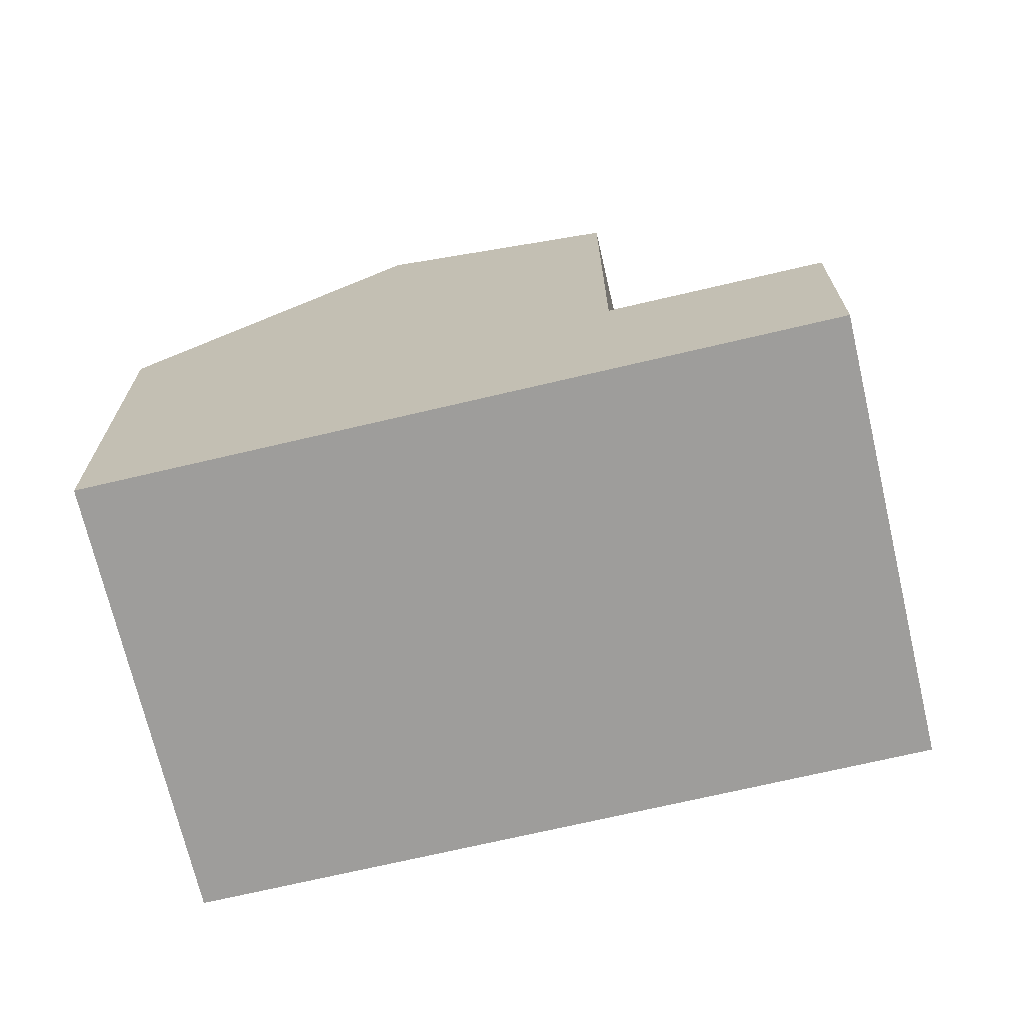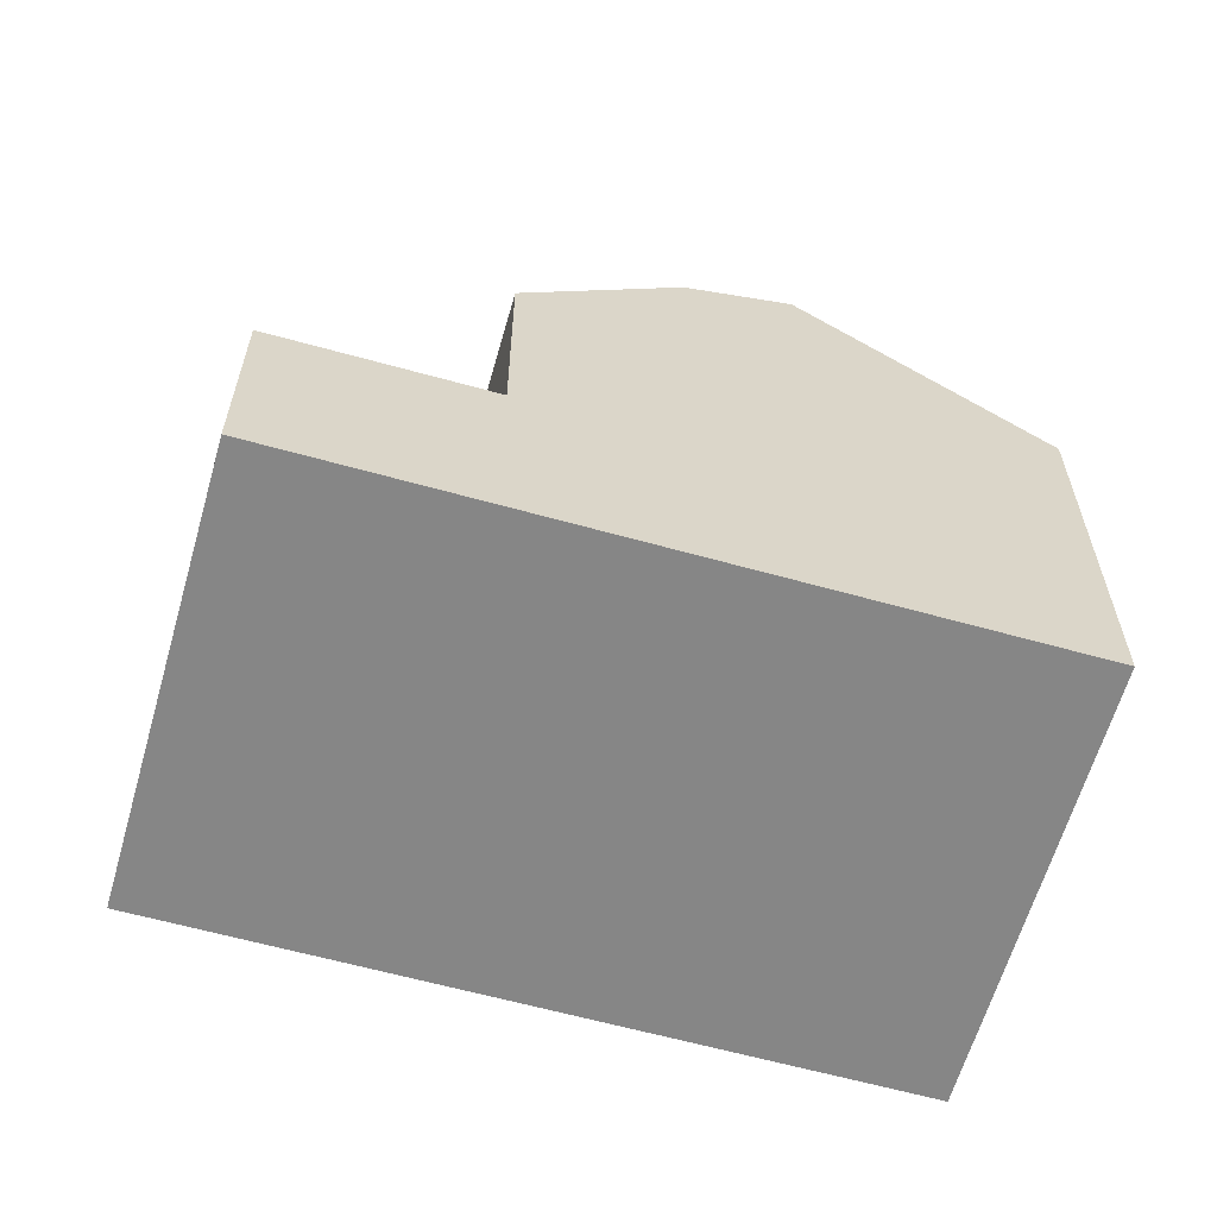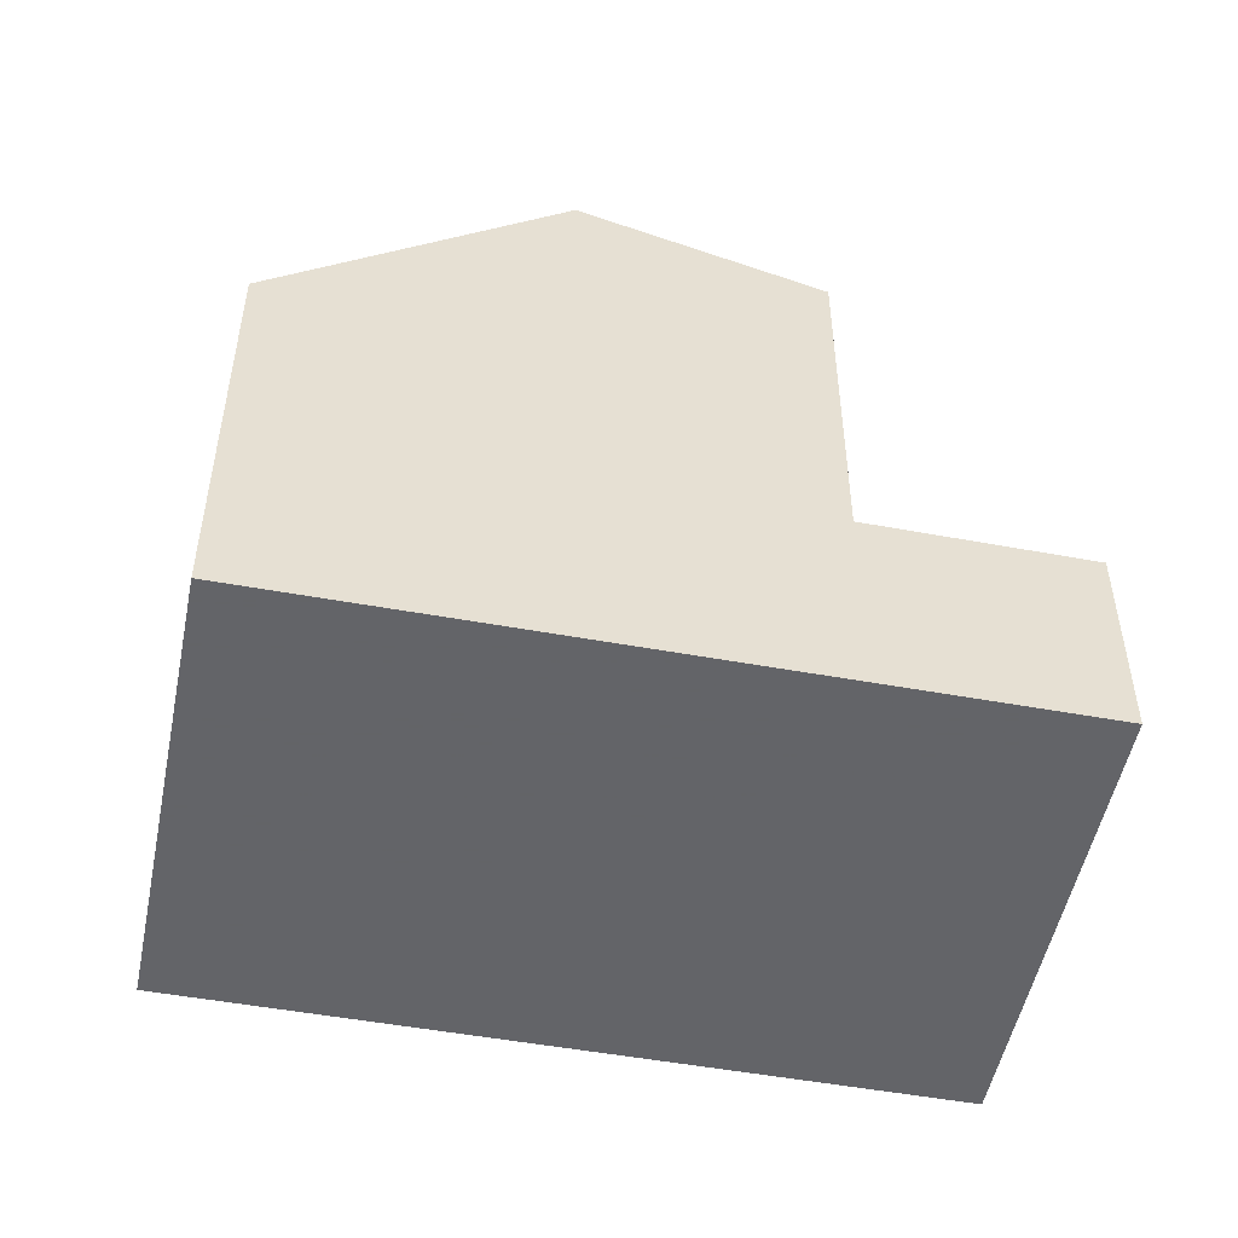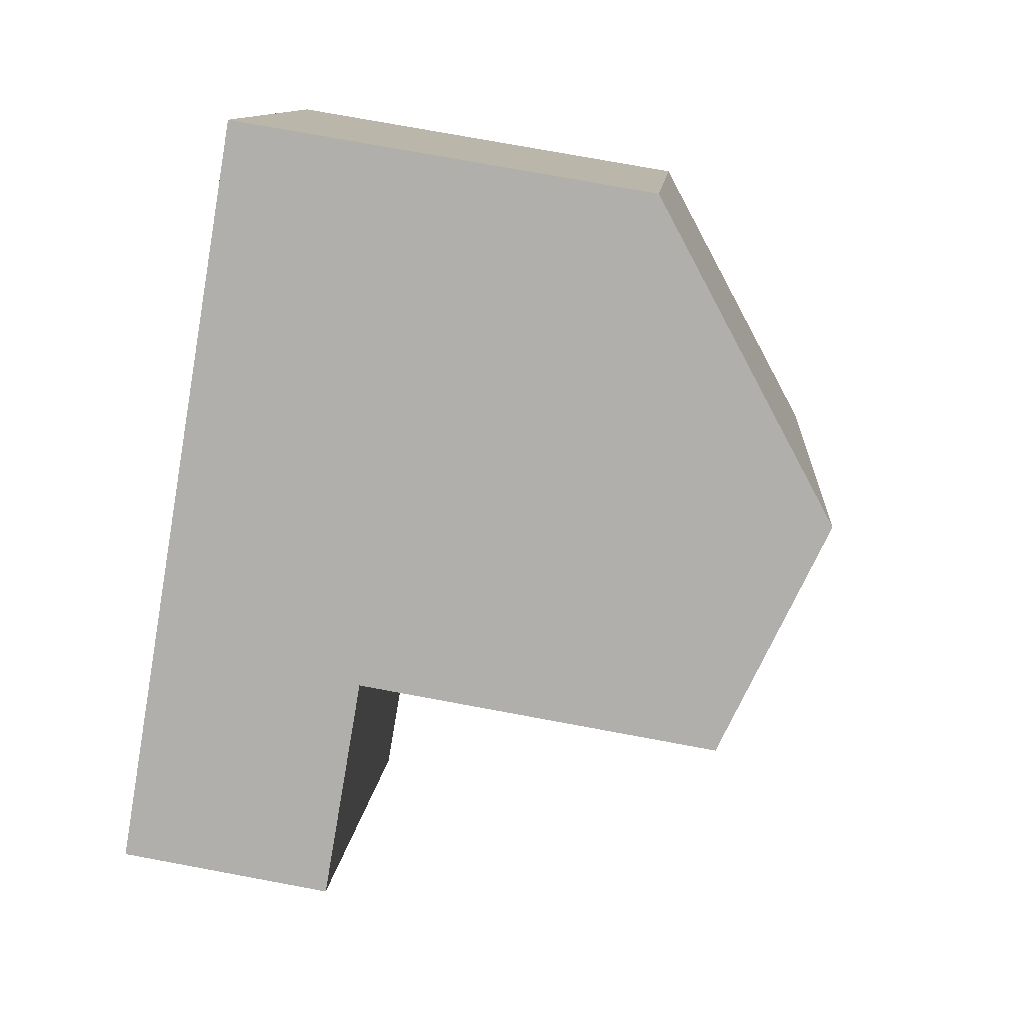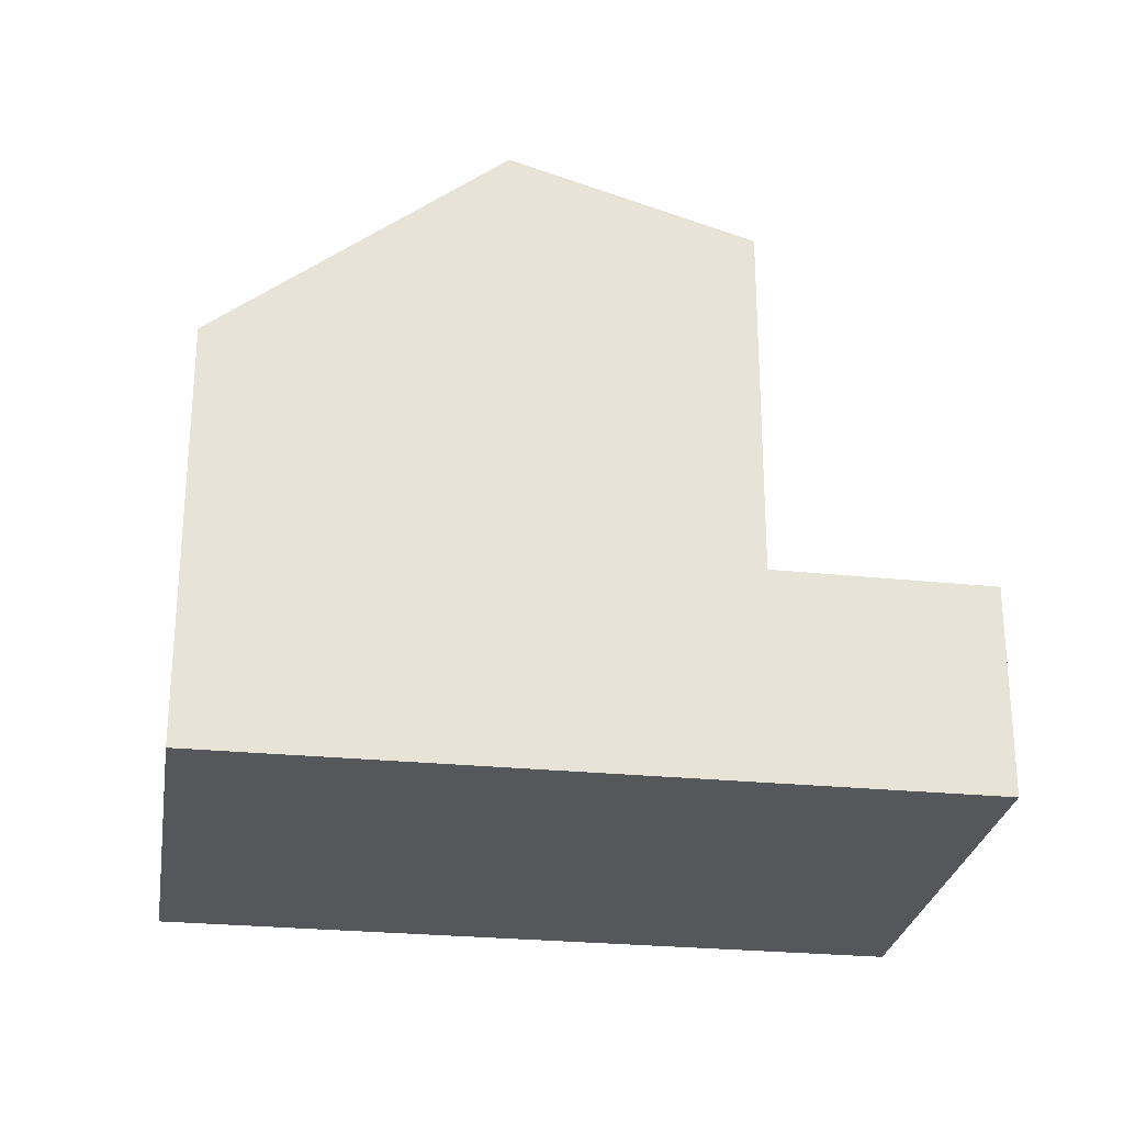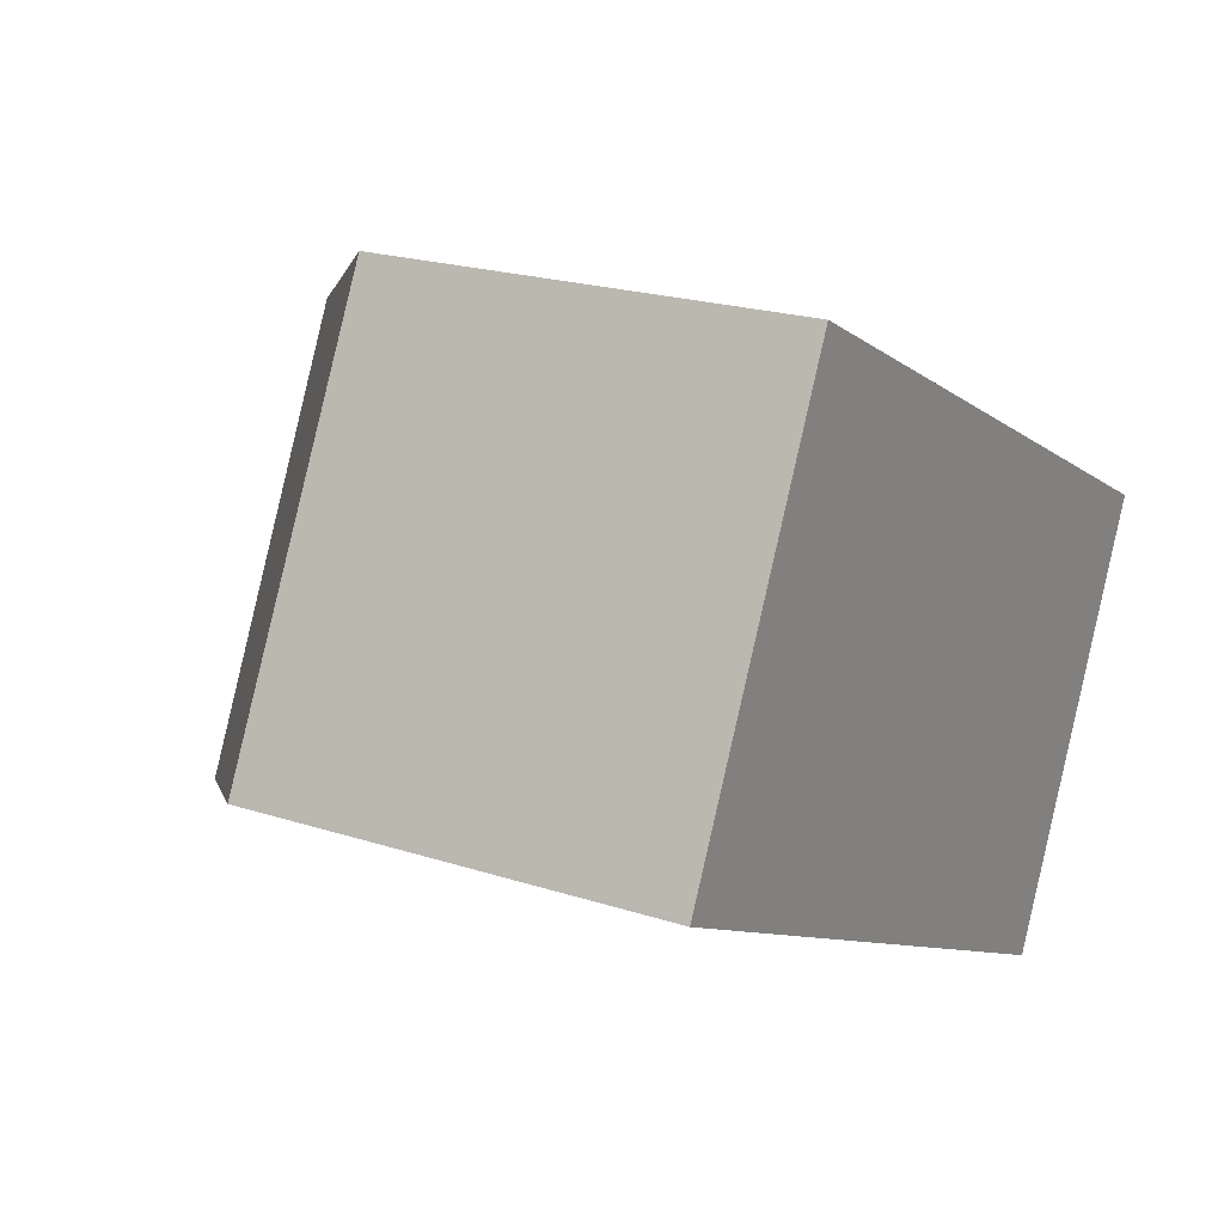
<metadata>
{"format":"obj","ext":"obj","renderer":"f3d","projection":"perspective","resolution":1024,"background":"white","views":[{"elev":-70.4,"azim":-140.4,"up":"+Z"},{"elev":-62.1,"azim":10.5,"up":"+Z"},{"elev":-51.3,"azim":-164.9,"up":"+Z"},{"elev":74.9,"azim":-79.5,"up":"+Y"},{"elev":-27.0,"azim":-162.4,"up":"+Z"},{"elev":21.1,"azim":120.2,"up":"+Y"}]}
</metadata>
<code>
v -1716 -2247 5.387
v -1714 -2253 5.411
v -1722 -2257 2.733
v -1725 -2252 2.686
v -1719 -2249 8.245
v -1716 -2254 7.911
v -1719 -2249 8.243
v -1718 -2252 8.079
v -1716 -2254 7.911
v -1719 -2249 8.245
v -1723 -2254 2.709
v -1721 -2253 2.724
v -1720 -2256 2.747
v -1722 -2250 2.701
v -1722 -2250 2.701
v -1720 -2256 2.747
v -1722 -2250 2.701
v -1719 -2249 8.243
v -1716 -2254 7.914
v -1718 -2255 7.489
v -1722 -2250 7.335
v -1720 -2249 8.223
v -1718 -2255 7.489
v -1719 -2252 7.859
v -1720 -2256 5.798
v -1722 -2250 5.809
v -1725 -2252 2.687
v -1722 -2250 2.701
v -1716 -2247 5.387
v -1719 -2249 8.219
v -1722 -2250 5.809
v -1722 -2250 7.332
v -1715 -2250 5.399
v -1719 -2252 7.859
v -1719 -2252 7.859
v -1718 -2252 8.079
v -1721 -2253 2.724
v -1721 -2253 5.803
v -1721 -2253 7.102
v -1721 -2253 5.803
v -1720 -2256 5.798
v -1722 -2250 7.332
v -1721 -2253 7.102
v -1721 -2253 5.803
v -1721 -2253 7.102
v -1722 -2250 7.335
v -1720 -2256 5.798
v -1718 -2255 7.494
v -1718 -2255 7.494
v -1716 -2254 7.914
v -1722 -2257 2.732
v -1720 -2256 2.747
v -1720 -2256 2.747
v -1720 -2256 5.798
v -1714 -2253 5.411
v -1714 -2253 5.439
v -1715 -2250 5.43
v -1716 -2247 5.421
v -1716 -2247 5.421
v -1714 -2253 5.439
v -1717 -2253 8.006
v -1717 -2254 7.877
v -1717 -2254 7.873
v -1717 -2253 8.006
v -1718 -2251 8
v -1719 -2249 7.989
v -1719 -2249 7.989
v -1717 -2254 7.705
v -1717 -2254 7.708
v -1719 -2250 8.08
v -1720 -2249 8.168
v -1720 -2249 8.171
v -1718 -2252 7.94
v -1722 -2257 2.732
v -1723 -2254 2.709
v -1725 -2252 2.687
v -1722 -2257 2.733
v -1725 -2252 2.686
v -1716 -2247 5.387
v -1716 -2247 5.387
v -1716 -2247 0
v -1716 -2247 0
v -1714 -2253 5.439
v -1714 -2253 5.411
v -1714 -2253 0
v -1714 -2253 -8.882e-16
v -1722 -2257 2.732
v -1722 -2257 2.733
v -1722 -2257 -4.441e-16
v -1722 -2257 0
v -1725 -2252 2.686
v -1725 -2252 2.686
v -1725 -2252 0
v -1725 -2252 0
v -1719 -2249 7.989
v -1719 -2249 8.245
v -1719 -2249 0
v -1719 -2249 0
v -1717 -2254 7.873
v -1716 -2254 7.911
v -1716 -2254 0
v -1717 -2254 0
v -1725 -2252 2.687
v -1723 -2254 2.709
v -1723 -2254 0
v -1725 -2252 0
v -1722 -2257 2.733
v -1720 -2256 2.747
v -1720 -2256 0
v -1722 -2257 -4.441e-16
v -1720 -2256 5.798
v -1718 -2255 7.489
v -1718 -2255 0
v -1720 -2256 8.882e-16
v -1719 -2249 8.245
v -1720 -2249 8.223
v -1720 -2249 0
v -1719 -2249 0
v -1725 -2252 2.686
v -1725 -2252 2.687
v -1725 -2252 0
v -1725 -2252 0
v -1715 -2250 5.399
v -1716 -2247 5.387
v -1716 -2247 0
v -1715 -2250 0
v -1714 -2253 5.411
v -1715 -2250 5.399
v -1715 -2250 0
v -1714 -2253 0
v -1720 -2249 8.171
v -1722 -2250 7.335
v -1722 -2250 0
v -1720 -2249 0
v -1723 -2254 2.709
v -1722 -2257 2.732
v -1722 -2257 0
v -1723 -2254 0
v -1714 -2253 5.411
v -1714 -2253 5.411
v -1714 -2253 0
v -1714 -2253 0
v -1716 -2247 5.387
v -1716 -2247 5.421
v -1716 -2247 8.882e-16
v -1716 -2247 0
v -1716 -2254 7.911
v -1714 -2253 5.439
v -1714 -2253 -8.882e-16
v -1716 -2254 0
v -1717 -2254 7.705
v -1717 -2254 7.873
v -1717 -2254 0
v -1717 -2254 -8.882e-16
v -1716 -2247 5.421
v -1719 -2249 7.989
v -1719 -2249 0
v -1716 -2247 8.882e-16
v -1718 -2255 7.489
v -1717 -2254 7.705
v -1717 -2254 -8.882e-16
v -1718 -2255 0
v -1720 -2249 8.223
v -1720 -2249 8.171
v -1720 -2249 0
v -1720 -2249 0
v -1722 -2257 2.733
v -1722 -2257 2.733
v -1722 -2257 -4.441e-16
v -1722 -2257 -4.441e-16
v -1722 -2250 2.701
v -1725 -2252 2.686
v -1725 -2252 0
v -1722 -2250 0
v -1722 -2257 0
v -1725 -2252 0
v -1716 -2247 0
v -1714 -2253 0
f 76 15 12 75
f 58 29 33 57
f 74 52 13 77
f 31 26 17 28
f 70 30 18 36 73
f 45 24 44
f 32 21 26 31
f 78 14 15 76
f 59 1 29 58
f 54 38 37 53
f 30 22 10 18
f 56 55 2 60
f 69 62 63 68
f 38 31 28 37
f 39 32 31 38
f 49 20 41 47
f 71 30 70
f 72 22 30 71
f 73 36 61 62 69
f 47 40 35 49
f 75 12 52 74
f 53 16 25 54
f 57 33 55 56
f 64 8 65
f 65 8 7 66
f 66 7 5 67
f 60 6 50 56
f 62 19 9 63
f 61 19 62
f 65 57 56 50 64
f 66 58 57 65
f 67 59 58 66
f 68 23 48 69
f 70 34 43 42 71
f 71 42 46 72
f 69 48 34 73
f 73 34 70
f 74 51 11 75
f 75 11 27 76
f 77 3 51 74
f 76 27 4 78
f 80 81 82 79
f 84 85 86 83
f 88 89 90 87
f 92 93 94 91
f 96 97 98 95
f 100 101 102 99
f 104 105 106 103
f 108 109 110 107
f 112 113 114 111
f 116 117 118 115
f 120 121 122 119
f 124 125 126 123
f 128 129 130 127
f 132 133 134 131
f 136 137 138 135
f 140 141 142 139
f 144 145 146 143
f 148 149 150 147
f 152 153 154 151
f 156 157 158 155
f 160 161 162 159
f 164 165 166 163
f 168 169 170 167
f 172 173 174 171
f 176 177 178 175

</code>
